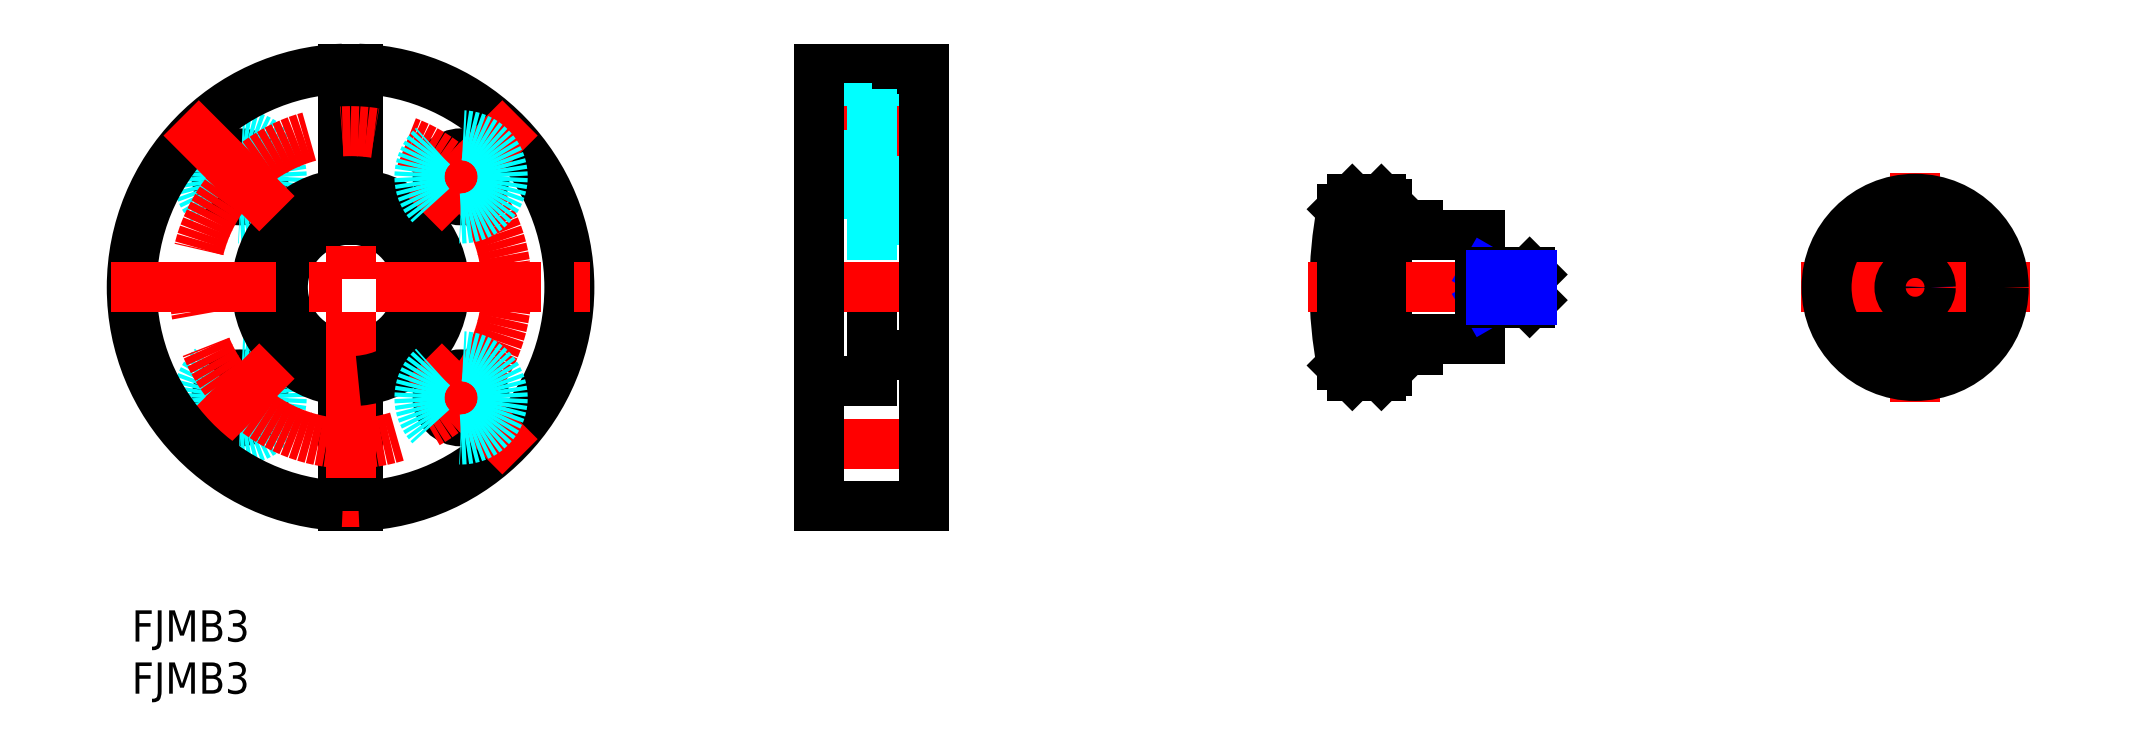
<metadata>
{"format":"dxf","ext":"dxf","renderer":"ezdxf+matplotlib","layout":"modelspace","background":"white","min_lineweight":24,"dpi":150}
</metadata>
<code>
0
SECTION
2
ENTITIES
0
INSERT
8
MSM_CONTINUOUS
2
*U2
10
0
20
0
30
0
0
INSERT
8
MSM_CONTINUOUS
2
*U3
10
0
20
0
30
0
0
LINE
8
MSM_DASHED
10
71
20
50
30
0
11
76
21
50
31
0
0
LINE
8
MSM_CONTINUOUS
10
66
20
52
30
0
11
76
21
52
31
0
0
LINE
8
MSM_DASHED
10
66
20
48.25
30
0
11
71
21
48.25
31
0
0
LINE
8
MSM_DASHED
10
71
20
42
30
0
11
76
21
42
31
0
0
LINE
8
MSM_DASHED
10
71
20
37.5
30
0
11
76
21
37.5
31
0
0
LINE
8
MSM_CONTINUOUS
10
71
20
24.5
30
0
11
76
21
24.5
31
0
0
LINE
8
MSM_CONTINUOUS
10
71
20
31
30
0
11
71
21
22
31
0
0
LINE
8
MSM_DASHED
10
71
20
40
30
0
11
71
21
29.5
31
0
0
LINE
8
MSM_DASHED
10
66
20
41.5
30
0
11
66
21
41.5
31
0
0
LINE
8
MSM_CENTER
10
64
20
31
30
0
11
78
21
31
31
0
0
LINE
8
MSM_CENTER
10
64
20
16
30
0
11
78
21
16
31
0
0
LINE
8
MSM_CONTINUOUS
10
66
20
22
30
0
11
71
21
22
31
0
0
LINE
8
MSM_CENTER
10
64
20
46
30
0
11
78
21
46
31
0
0
LINE
8
MSM_DASHED
10
66
20
40
30
0
11
71
21
40
31
0
0
LINE
8
MSM_DASHED
10
66
20
43.75
30
0
11
71
21
43.75
31
0
0
LINE
8
MSM_CONTINUOUS
10
66
20
10
30
0
11
76
21
10
31
0
0
LINE
8
MSM_CONTINUOUS
10
76
20
52
30
0
11
76
21
10
31
0
0
LINE
8
MSM_CONTINUOUS
10
66
20
52
30
0
11
66
21
10
31
0
0
LINE
8
MSM_DASHED
10
71
20
50
30
0
11
71
21
42
31
0
0
CIRCLE
8
MSM_CONTINUOUS
10
31.61
20
41.61
30
0
40
2.25
0
CIRCLE
8
MSM_CONTINUOUS
10
31.61
20
20.39
30
0
40
2.25
0
CIRCLE
8
MSM_CONTINUOUS
10
10.39
20
41.61
30
0
40
2.25
0
CIRCLE
8
MSM_DASHED
10
10.39
20
41.61
30
0
40
4
0
CIRCLE
8
MSM_CONTINUOUS
10
10.39
20
20.39
30
0
40
2.25
0
CIRCLE
8
MSM_DASHED
10
10.39
20
20.39
30
0
40
4
0
ARC
8
MSM_CONTINUOUS
10
21
20
31
30
0
40
6.5
50
276.6
51
83.37
0
ARC
8
MSM_CONTINUOUS
10
21
20
31
30
0
40
6.5
50
96.63
51
263.4
0
ARC
8
MSM_CONTINUOUS
10
21
20
31
30
0
40
9
50
94.78
51
265.2
0
LINE
8
MSM_CENTER
10
4.737
20
14.74
30
0
11
13.93
21
23.93
31
0
0
LINE
8
MSM_CONTINUOUS
10
20.25
20
24.54
30
0
11
20.25
21
10.01
31
0
0
LINE
8
MSM_CONTINUOUS
10
21.75
20
24.54
30
0
11
21.75
21
10.01
31
0
0
LINE
8
MSM_CENTER
10
21
20
54
30
0
11
21
21
8
31
0
0
ARC
8
MSM_CONTINUOUS
10
21
20
31
30
0
40
21
50
92.05
51
268
0
LINE
8
MSM_CENTER
10
4.737
20
47.26
30
0
11
13.93
21
38.07
31
0
0
LINE
8
MSM_CONTINUOUS
10
21.75
20
51.99
30
0
11
21.75
21
37.46
31
0
0
LINE
8
MSM_CONTINUOUS
10
20.25
20
51.99
30
0
11
20.25
21
37.46
31
0
0
ARC
8
MSM_CONTINUOUS
10
21
20
31
30
0
40
9
50
274.8
51
85.22
0
ARC
8
MSM_CONTINUOUS
10
21
20
31
30
0
40
21
50
272
51
87.95
0
CIRCLE
8
MSM_CENTER
10
21
20
31
30
0
40
15
0
LINE
8
MSM_CENTER
10
-2
20
31
30
0
11
44
21
31
31
0
0
LINE
8
MSM_CENTER
10
37.26
20
14.74
30
0
11
28.07
21
23.93
31
0
0
CIRCLE
8
MSM_DASHED
10
31.61
20
20.39
30
0
40
4
0
LINE
8
MSM_CENTER
10
37.26
20
47.26
30
0
11
28.07
21
38.07
31
0
0
CIRCLE
8
MSM_DASHED
10
31.61
20
41.61
30
0
40
4
0
LINE
8
MSM_CENTER
10
171.2
20
42
30
0
11
171.2
21
20
31
0
0
CIRCLE
8
MSM_CONTINUOUS
10
171.2
20
31
30
0
40
6
0
LINE
8
MSM_CONTINUOUS
10
120.4
20
39
30
0
11
120.4
21
23
31
0
0
LINE
8
MSM_CONTINUOUS
10
129.4
20
36
30
0
11
129.4
21
26
31
0
0
ARC
8
MSM_CONTINUOUS
10
155.4
20
31
30
0
40
40
50
169.2
51
190.8
0
LINE
8
MSM_CENTER
10
160.2
20
31
30
0
11
182.2
21
31
31
0
0
LINE
8
MSM_CENTER
10
112.9
20
31
30
0
11
136.4
21
31
31
0
0
LINE
8
MSM_CONTINUOUS
10
117.1
20
22.5
30
0
11
119.9
21
22.5
31
0
0
LINE
8
MSM_CONTINUOUS
10
129.4
20
26
30
0
11
123.4
21
26
31
0
0
LINE
8
MSM_CONTINUOUS
10
120.6
20
25
30
0
11
123.4
21
25
31
0
0
LINE
8
MSM_CONTINUOUS
10
123.4
20
26
30
0
11
123.4
21
25
31
0
0
LINE
8
MSM_CONTINUOUS
10
119.9
20
22.5
30
0
11
120.4
21
23
31
0
0
ARC
8
MSM_CONTINUOUS
10
120.6
20
24.8
30
0
40
0.2
50
90
51
180
0
LINE
8
MSM_CONTINUOUS
10
167.9
20
26
30
0
11
174.5
21
26
31
0
0
LINE
8
MSM_CONTINUOUS
10
117.1
20
39.5
30
0
11
119.9
21
39.5
31
0
0
LINE
8
MSM_CONTINUOUS
10
116.1
20
38.5
30
0
11
117.1
21
39.5
31
0
0
LINE
8
MSM_CONTINUOUS
10
129.4
20
36
30
0
11
123.4
21
36
31
0
0
LINE
8
MSM_CONTINUOUS
10
123.4
20
37
30
0
11
123.4
21
36
31
0
0
LINE
8
MSM_CONTINUOUS
10
120.6
20
37
30
0
11
123.4
21
37
31
0
0
LINE
8
MSM_CONTINUOUS
10
119.9
20
39.5
30
0
11
120.4
21
39
31
0
0
ARC
8
MSM_CONTINUOUS
10
120.6
20
37.2
30
0
40
0.2
50
180
51
270
0
LINE
8
MSM_CONTINUOUS
10
167.9
20
36
30
0
11
174.5
21
36
31
0
0
LINE
8
MSM_CONTINUOUS
10
116.1
20
23.5
30
0
11
117.1
21
22.5
31
0
0
CIRCLE
8
MSM_CONTINUOUS
10
171.2
20
31
30
0
40
8.5
0
LINE
8
MSM_CONTINUOUS
10
119.9
20
22.5
30
0
11
119.9
21
39.5
31
0
0
LINE
8
MSM_CONTINUOUS
10
117.1
20
39.5
30
0
11
117.1
21
22.5
31
0
0
LINE
8
MSM_CONTINUOUS
10
116.1
20
38.5
30
0
11
116.1
21
23.5
31
0
0
LINE
8
MSM_CONTINUOUS
10
134.4
20
29.77
30
0
11
134.2
21
29.5
31
0
0
LINE
8
MSM_CONTINUOUS
10
134.2
20
29.5
30
0
11
134.2
21
32.5
31
0
0
LINE
8
MSM_CONTINUOUS
10
134.2
20
32.5
30
0
11
134.4
21
32.23
31
0
0
LINE
8
MSM_CONTINUOUS
10
134.4
20
32.23
30
0
11
134.4
21
29.77
31
0
0
LINE
8
MSM_NARROW
10
130
20
29.5
30
0
11
130.4
21
29.77
31
0
0
LINE
8
MSM_NARROW
10
130
20
32.5
30
0
11
130.4
21
32.23
31
0
0
LINE
8
MSM_CONTINUOUS
10
130.4
20
32.5
30
0
11
130.4
21
29.5
31
0
0
LINE
8
MSM_CONTINUOUS
10
129.4
20
32.5
30
0
11
134.2
21
32.5
31
0
0
LINE
8
MSM_CONTINUOUS
10
129.4
20
29.5
30
0
11
134.2
21
29.5
31
0
0
LINE
8
MSM_NARROW
10
130.4
20
32.23
30
0
11
134.4
21
32.23
31
0
0
LINE
8
MSM_NARROW
10
130.4
20
29.77
30
0
11
134.4
21
29.77
31
0
0
CIRCLE
8
MSM_NARROW
10
171.2
20
31
30
0
40
1.23
0
CIRCLE
8
MSM_CONTINUOUS
10
171.2
20
31
30
0
40
1.5
0
ENDSEC
0
EOF

</code>
